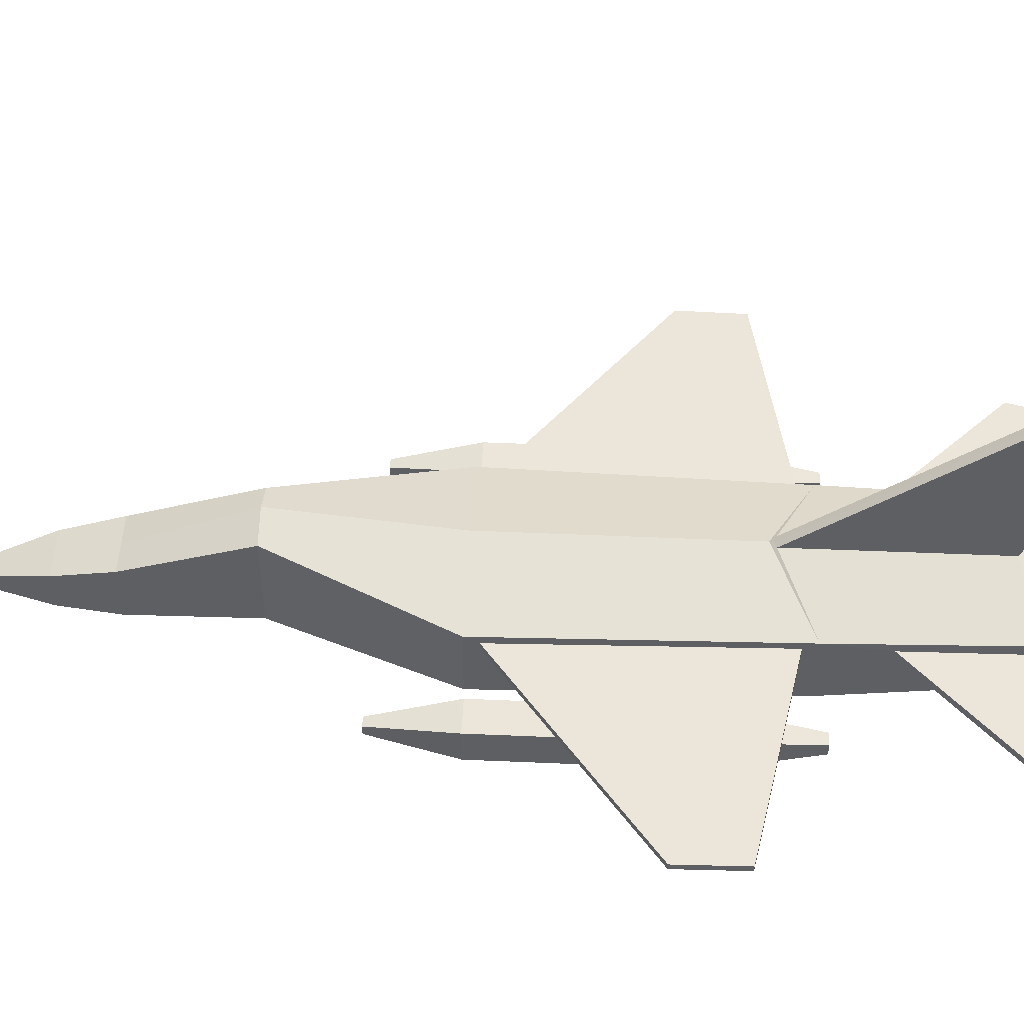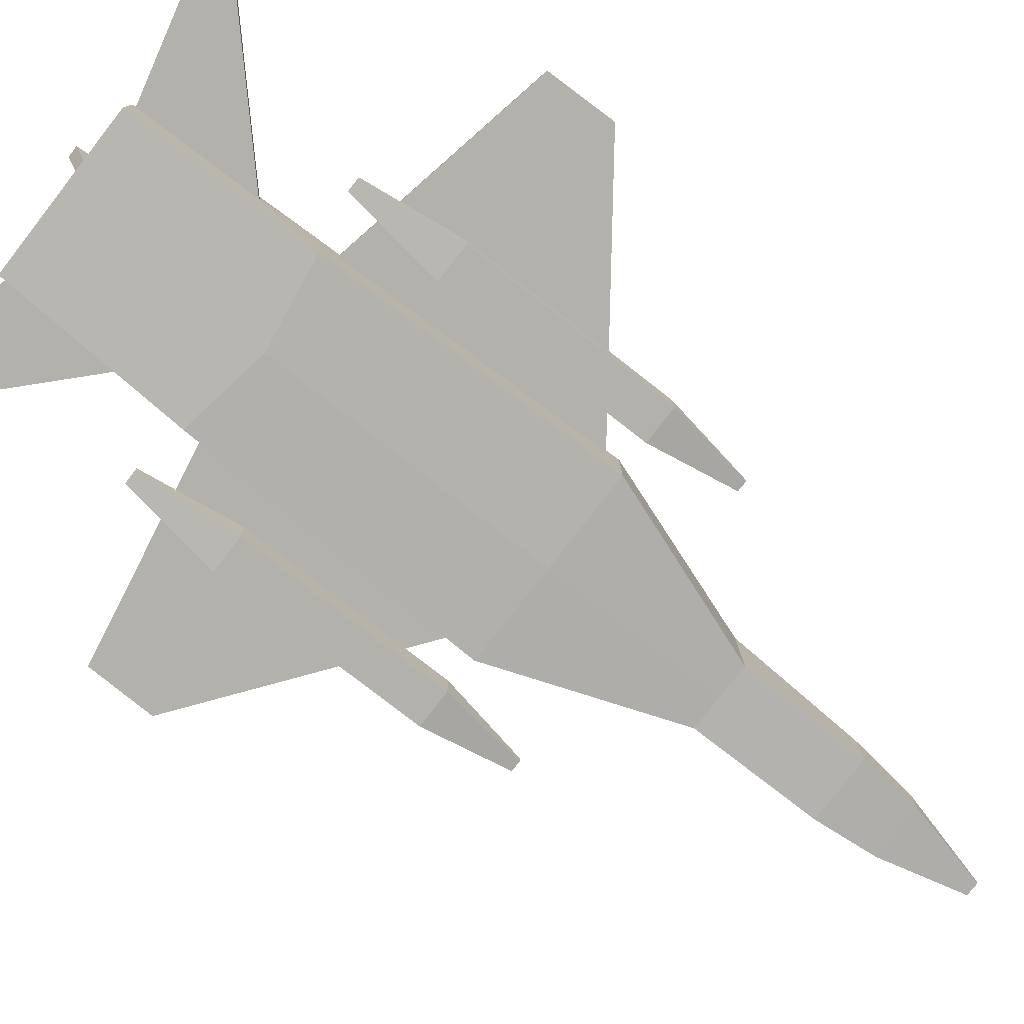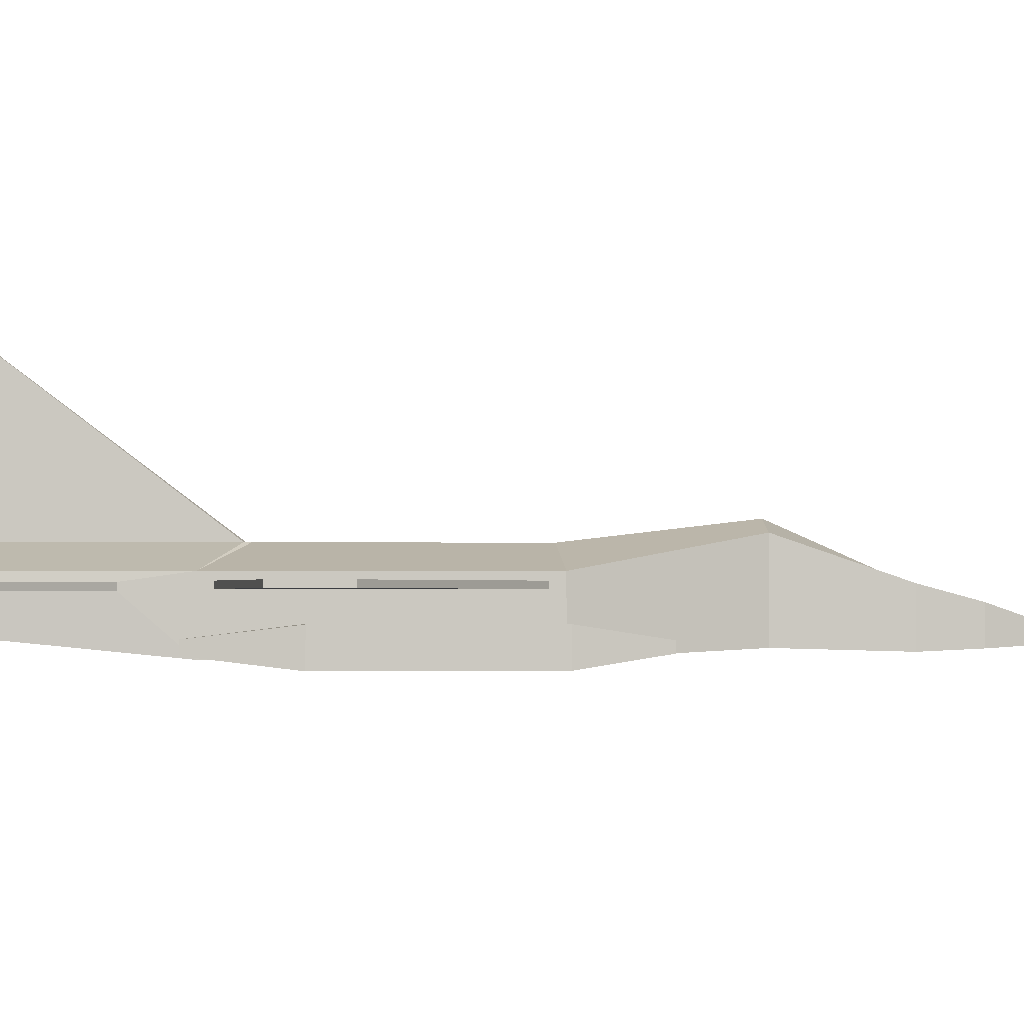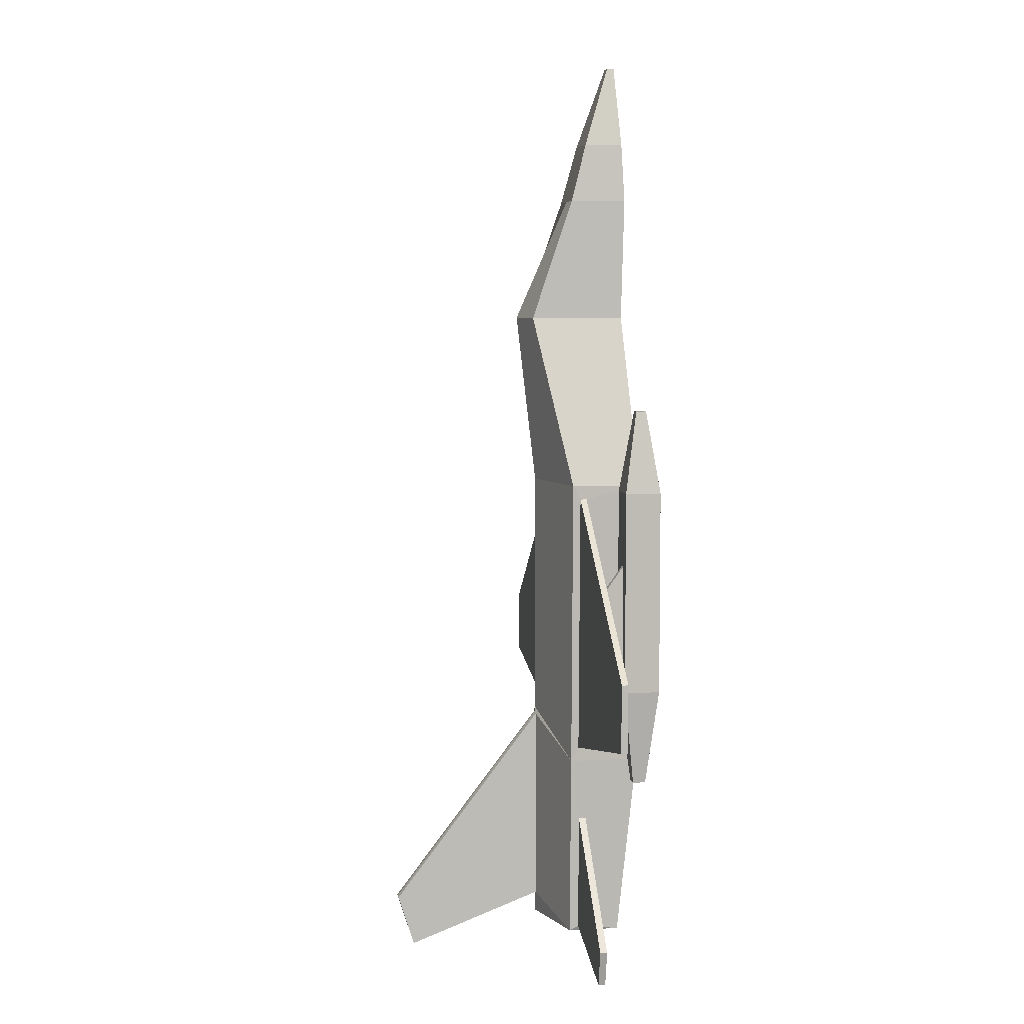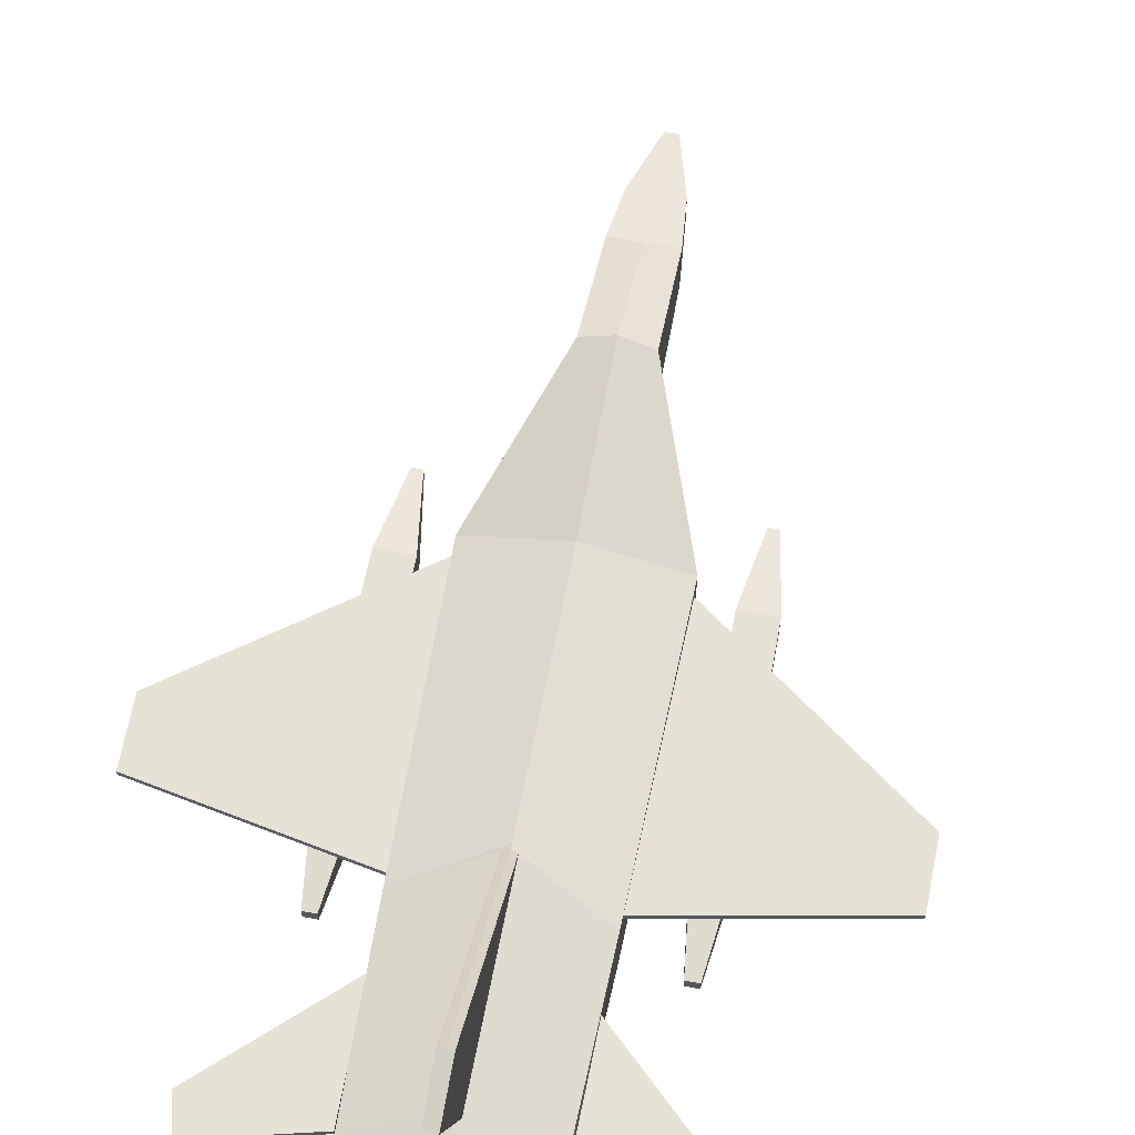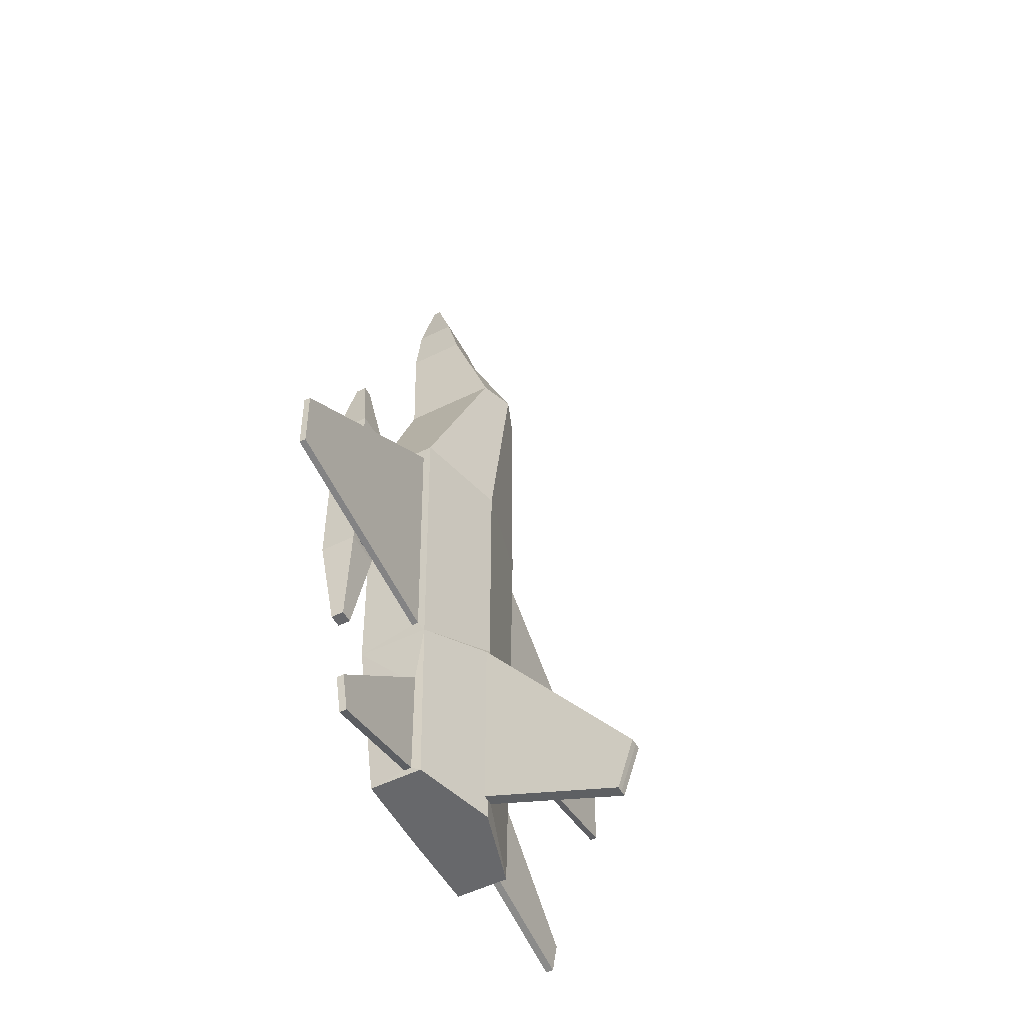
<metadata>
{"format":"obj","ext":"obj","renderer":"f3d","projection":"perspective","resolution":1024,"background":"white","views":[{"elev":48.5,"azim":92.8,"up":"+Y"},{"elev":-79.0,"azim":-127.9,"up":"+Y"},{"elev":-1.7,"azim":-94.5,"up":"+Y"},{"elev":6.0,"azim":-99.0,"up":"+Z"},{"elev":63.2,"azim":-169.2,"up":"+Y"},{"elev":-52.4,"azim":118.0,"up":"+Z"}]}
</metadata>
<code>
o Cube
v 0.2147 0.01338 -0.3316
v 0.2147 -0.002246 -0.3316
v 0.01588 -0.1119 1.423
v 0.01588 -0.09434 1.423
v 0.2051 -0.006765 -0.8107
v 0.2051 0.01057 -0.8107
v 0.232 0.01338 0.3171
v 0.232 -0.002246 0.3171
v 0.07949 -0.1215 0.7773
v 0.07949 0.1112 0.7773
v 0.2099 0.01057 -0.5193
v 0.2099 -0.006765 -0.5193
v 0.232 -0.14 0.3516
v 0.232 0.03226 0.3516
v 0.7443 0.01338 -0.2308
v 0.7443 -0.002246 -0.2308
v 0.7476 -0.002246 -0.06781
v 0.7476 0.01338 -0.06781
v 0.01548 0.09166 -0.2792
v 0.2147 -0.14 -0.3661
v 0.01444 0.09166 -0.7701
v 0.2003 -0.09405 -0.8225
v 0.498 0.01057 -0.79
v 0.498 -0.006765 -0.79
v 0.4756 0.01057 -0.8782
v 0.4756 -0.006765 -0.8782
v 0.2147 0.03226 -0.3661
v 0.2003 0.03226 -0.8225
v 0.01444 0.4233 -0.8964
v 0.01548 0.4642 -0.7686
v 0.07721 -0.1299 1.079
v 0.06378 -0.1236 1.225
v 0.06381 -0.02932 1.225
v 0.07721 0.009121 1.079
v 0.342 -0.1258 0.5484
v 0.342 -0.1009 0.5484
v 0.339 -0.1288 -0.3921
v 0.339 -0.09784 -0.3921
v 0.367 -0.1258 0.5484
v 0.367 -0.1009 0.5484
v 0.37 -0.1288 -0.3921
v 0.37 -0.09784 -0.3921
v 0.3106 -0.1572 0.3456
v 0.3106 -0.06945 0.3456
v 0.3984 -0.1572 0.3456
v 0.3984 -0.06945 0.3456
v 0.3545 -0.06945 -0.1411
v 0.3984 -0.1572 -0.1557
v 0.3106 -0.1572 -0.1557
v 0.3703 -0.06945 -0.1411
v 0.3106 -0.1572 0.1677
v 0.3703 -0.06945 0.1609
v 0.3545 -0.06945 0.1609
v 0.3984 -0.1572 0.1677
v 0.3106 -0.06945 0.1677
v 0.3106 -0.06945 -0.1557
v 0.3984 -0.06945 -0.1557
v 0.3984 -0.06945 0.1677
v 0.3545 -0.001532 0.06601
v 0.3545 -0.001532 -0.1411
v 0.3703 -0.001532 -0.1411
v 0.3703 -0.001532 0.06601
v -0.2147 0.01338 -0.3316
v -0.2147 -0.002246 -0.3316
v -0.01588 -0.1119 1.423
v -0.01588 -0.09434 1.423
v -0.2051 -0.006765 -0.8107
v -0.2051 0.01057 -0.8107
v -0.232 0.01338 0.3171
v -0.232 -0.002246 0.3171
v -0.07949 -0.1215 0.7773
v -0.07949 0.1112 0.7773
v -0.2099 0.01057 -0.5193
v -0.2099 -0.006765 -0.5193
v -0.232 -0.14 0.3516
v -0.232 0.03226 0.3516
v -0.7443 0.01338 -0.2308
v -0.7443 -0.002246 -0.2308
v -0.7476 -0.002246 -0.06781
v -0.7476 0.01338 -0.06781
v -0.01548 0.09166 -0.2792
v -0.2147 -0.14 -0.3661
v -0.01444 0.09166 -0.7701
v -0.2003 -0.09405 -0.8225
v -0.498 0.01057 -0.79
v -0.498 -0.006765 -0.79
v -0.4756 0.01057 -0.8782
v -0.4756 -0.006765 -0.8782
v 0 0.09166 0.3516
v 0 -0.1416 0.3516
v 0 -0.09566 -0.8225
v 0 0.09166 -0.7701
v 0 -0.1119 1.423
v 0 -0.09434 1.423
v 0 0.1416 0.7773
v 0 -0.1215 0.7773
v 0 -0.1416 -0.332
v 0 0.09166 -0.2748
v 0 0.09166 -0.2633
v -0.2147 0.03226 -0.3661
v 0 0.09166 -0.8225
v -0.2003 0.03226 -0.8225
v 0 0.465 -0.7684
v 0 0.4233 -0.8964
v -0.01444 0.4233 -0.8964
v -0.01548 0.4642 -0.7686
v 0 -0.1299 1.079
v 0 -0.1236 1.225
v 0 -0.02929 1.225
v 0 0.009088 1.079
v -0.07721 -0.1299 1.079
v -0.06378 -0.1236 1.225
v -0.06381 -0.02932 1.225
v -0.07721 0.009121 1.079
v -0.342 -0.1258 0.5484
v -0.342 -0.1009 0.5484
v -0.339 -0.1288 -0.3921
v -0.339 -0.09784 -0.3921
v -0.367 -0.1258 0.5484
v -0.367 -0.1009 0.5484
v -0.37 -0.1288 -0.3921
v -0.37 -0.09784 -0.3921
v -0.3106 -0.1572 0.3456
v -0.3106 -0.06945 0.3456
v -0.3984 -0.1572 0.3456
v -0.3984 -0.06945 0.3456
v -0.3545 -0.06945 -0.1411
v -0.3984 -0.1572 -0.1557
v -0.3106 -0.1572 -0.1557
v -0.3703 -0.06945 -0.1411
v -0.3106 -0.1572 0.1677
v -0.3703 -0.06945 0.1609
v -0.3545 -0.06945 0.1609
v -0.3984 -0.1572 0.1677
v -0.3106 -0.06945 0.1677
v -0.3106 -0.06945 -0.1557
v -0.3984 -0.06945 -0.1557
v -0.3984 -0.06945 0.1677
v -0.3545 -0.001532 0.06601
v -0.3545 -0.001532 -0.1411
v -0.3703 -0.001532 -0.1411
v -0.3703 -0.001532 0.06601
f 97 20 13 90
f 91 101 28 22
f 91 22 20 97
f 96 9 31 107
f 19 21 29 30
f 27 99 89 14
f 90 13 9 96
f 13 14 10 9
f 7 8 17 18
f 14 89 95 10
f 10 95 110 34
f 3 4 94 93
f 6 11 23 25
f 1 2 20 27
f 2 8 13 20
f 8 7 14 13
f 7 1 27 14
f 16 15 18 17
f 2 1 15 16
f 1 7 18 15
f 8 2 16 17
f 12 11 27 20
f 6 5 22 28
f 5 12 20 22
f 11 6 28 27
f 26 25 23 24
f 5 6 25 26
f 12 5 26 24
f 11 12 24 23
f 32 33 4 3
f 33 109 94 4
f 19 98 99 27
f 92 21 28 101
f 21 19 27 28
f 98 19 30 103
f 21 92 104 29
f 9 10 34 31
f 30 29 104 103
f 32 108 107 31
f 109 33 34 110
f 33 32 31 34
f 108 32 3 93
f 49 56 38 37
f 37 38 42 41
f 45 46 40 39
f 39 40 36 35
f 43 45 39 35
f 46 44 36 40
f 58 55 44 46
f 51 54 45 43
f 54 58 46 45
f 35 36 44 43
f 41 42 57 48
f 37 41 48 49
f 42 38 56 57
f 51 55 56 49
f 43 44 55 51
f 48 57 58 54
f 49 48 54 51
f 53 52 62 59
f 53 47 56 55
f 47 50 57 56
f 50 52 58 57
f 52 53 55 58
f 61 60 59 62
f 50 47 60 61
f 52 50 61 62
f 47 53 59 60
f 97 90 75 82
f 91 84 102 101
f 91 97 82 84
f 96 107 111 71
f 81 106 105 83
f 100 76 89 99
f 90 96 71 75
f 75 71 72 76
f 69 80 79 70
f 76 72 95 89
f 72 114 110 95
f 65 93 94 66
f 68 87 85 73
f 63 100 82 64
f 64 82 75 70
f 70 75 76 69
f 69 76 100 63
f 78 79 80 77
f 64 78 77 63
f 63 77 80 69
f 70 79 78 64
f 74 82 100 73
f 68 102 84 67
f 67 84 82 74
f 73 100 102 68
f 88 86 85 87
f 67 88 87 68
f 74 86 88 67
f 73 85 86 74
f 112 65 66 113
f 113 66 94 109
f 81 100 99 98
f 92 101 102 83
f 83 102 100 81
f 98 103 106 81
f 83 105 104 92
f 71 111 114 72
f 106 103 104 105
f 112 111 107 108
f 109 110 114 113
f 113 114 111 112
f 108 93 65 112
f 129 117 118 136
f 117 121 122 118
f 125 119 120 126
f 119 115 116 120
f 123 115 119 125
f 126 120 116 124
f 138 126 124 135
f 131 123 125 134
f 134 125 126 138
f 115 123 124 116
f 121 128 137 122
f 117 129 128 121
f 122 137 136 118
f 131 129 136 135
f 123 131 135 124
f 128 134 138 137
f 129 131 134 128
f 133 139 142 132
f 133 135 136 127
f 127 136 137 130
f 130 137 138 132
f 132 138 135 133
f 141 142 139 140
f 130 141 140 127
f 132 142 141 130
f 127 140 139 133

</code>
